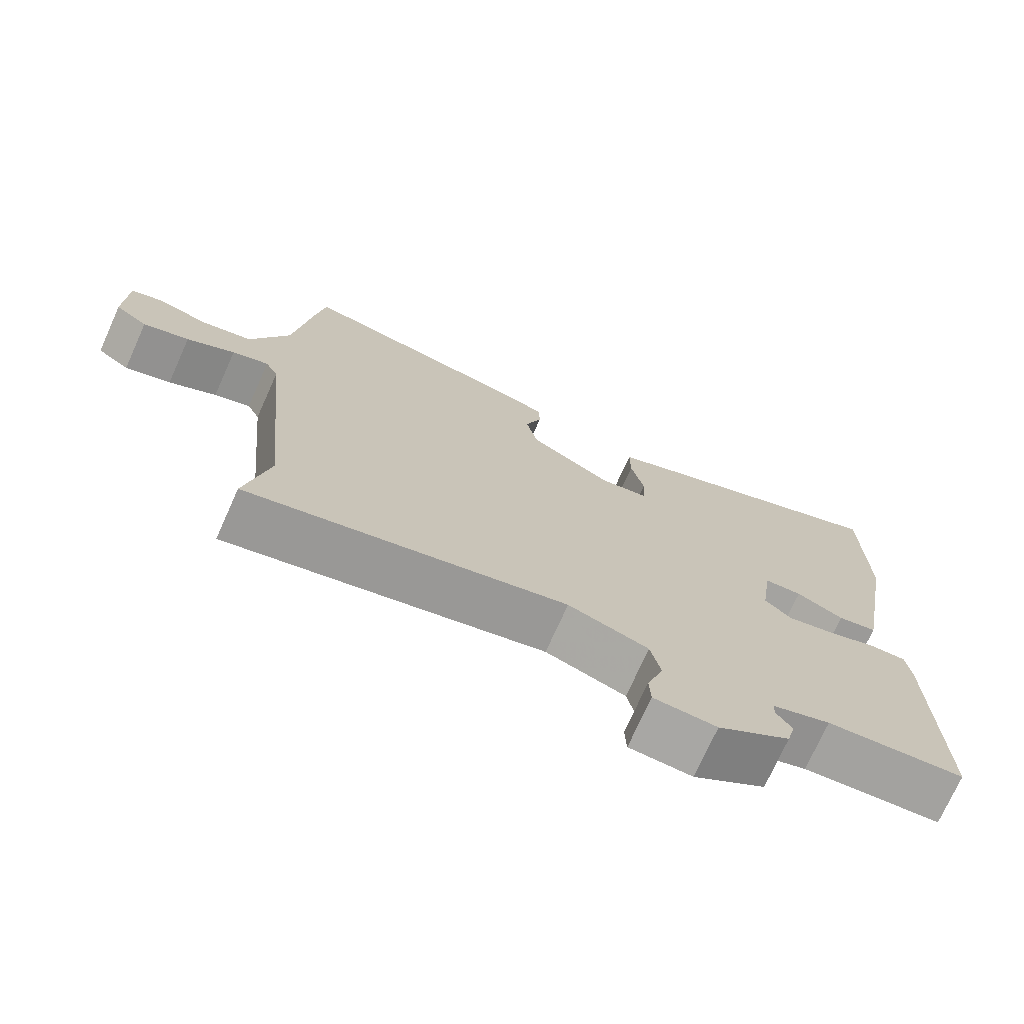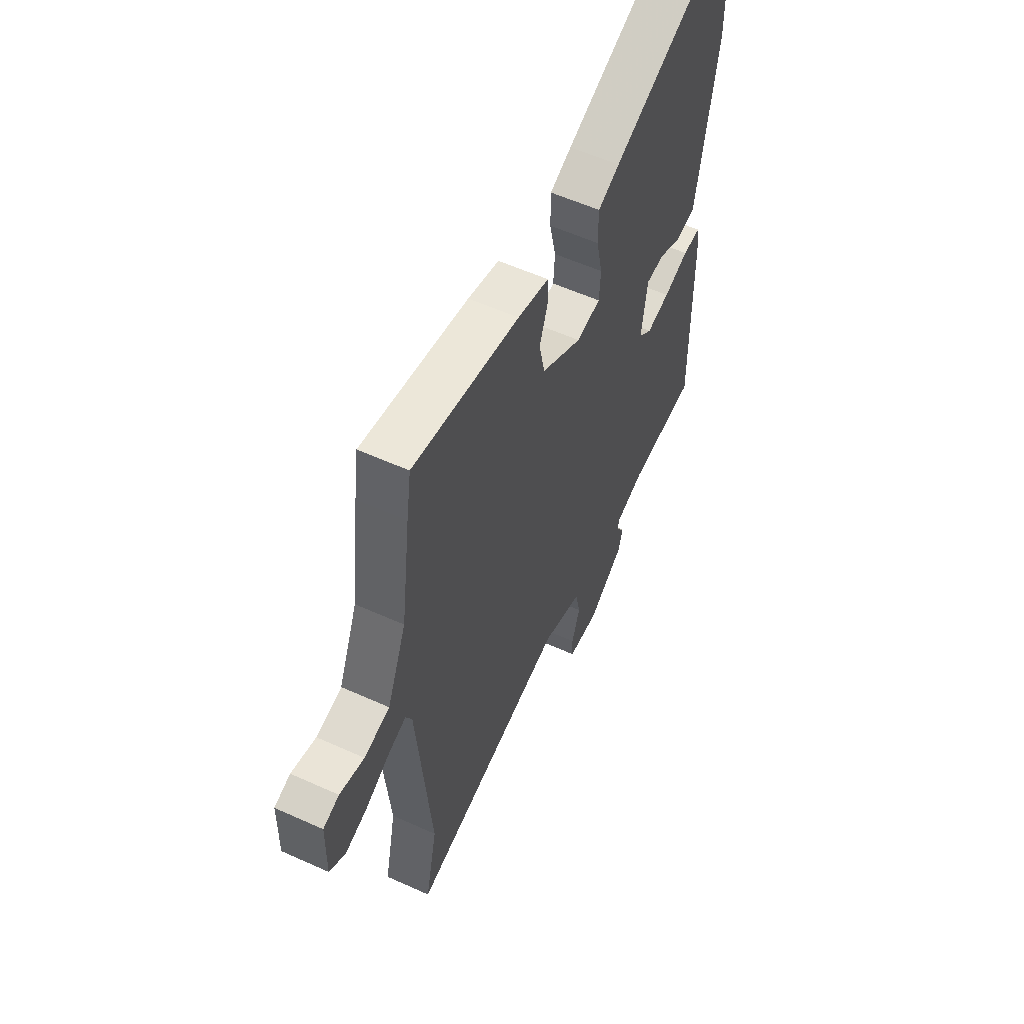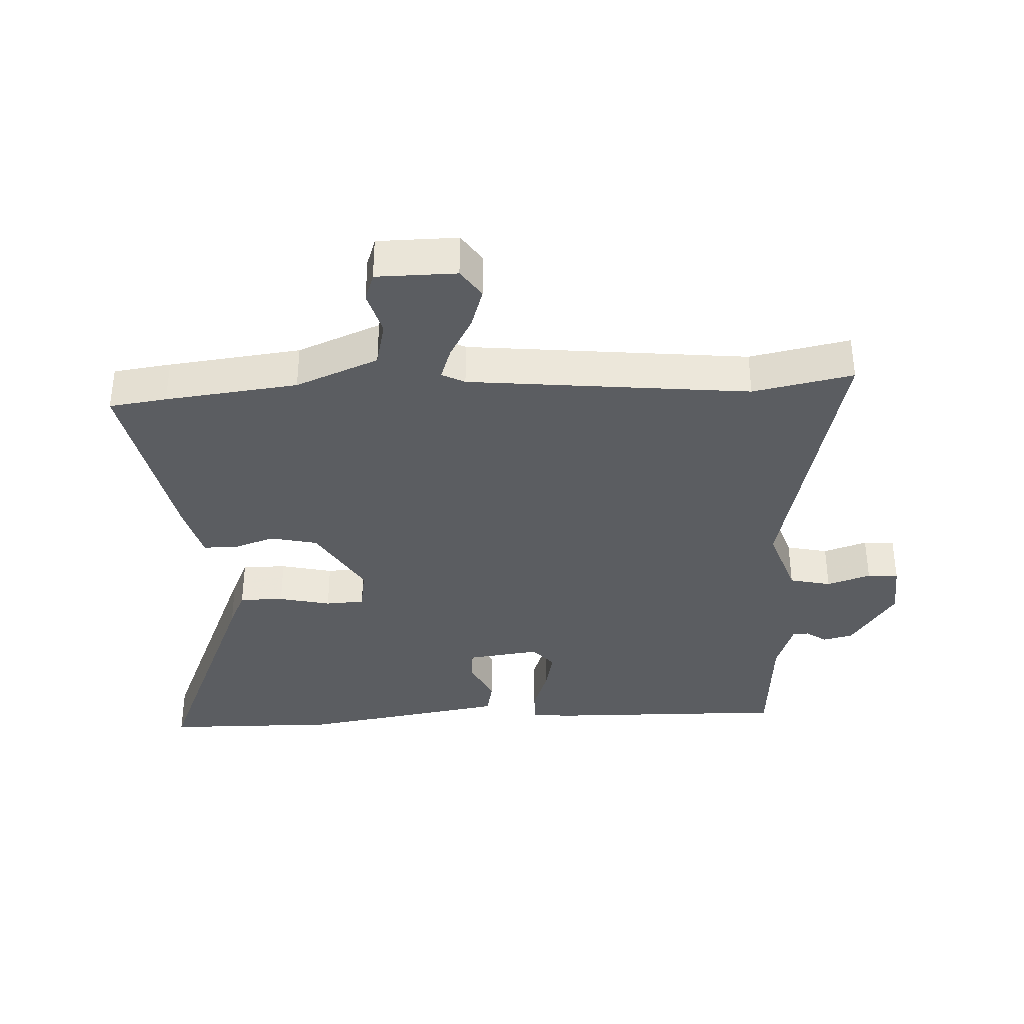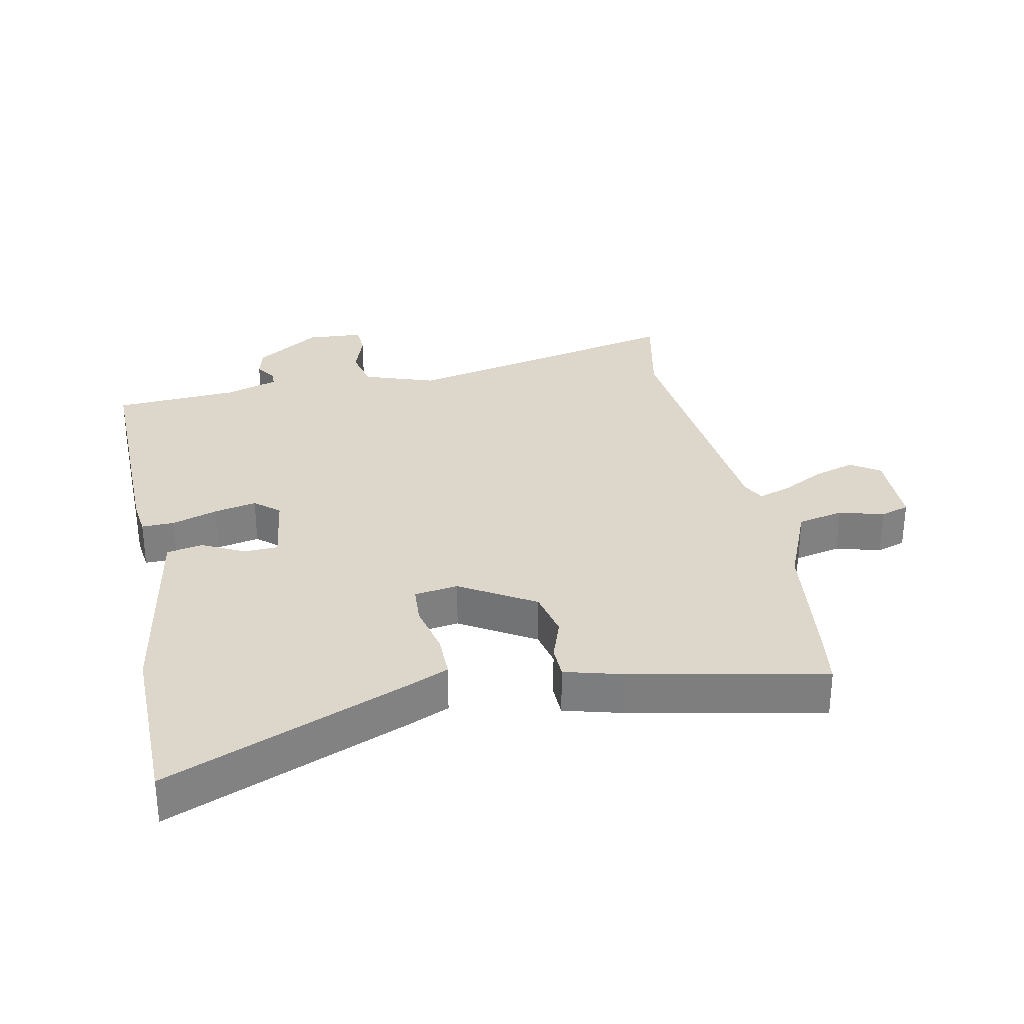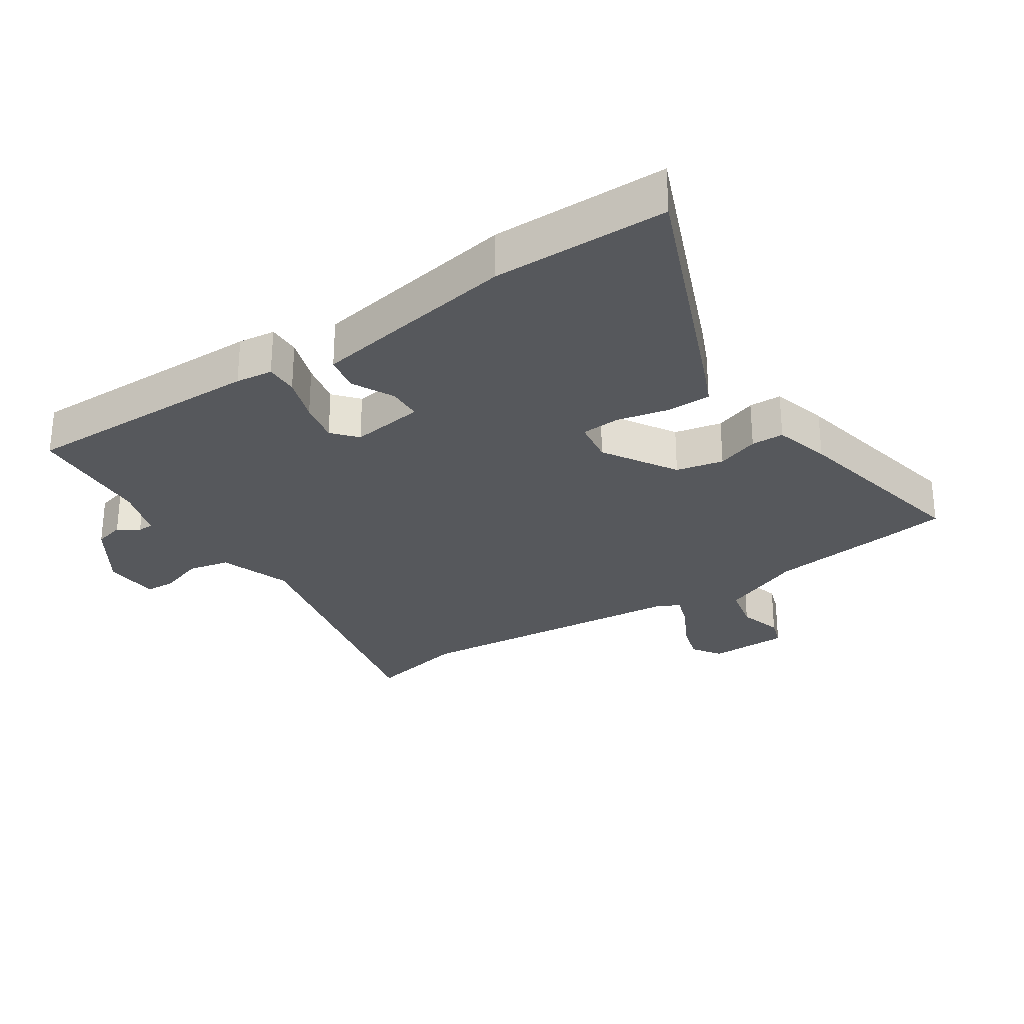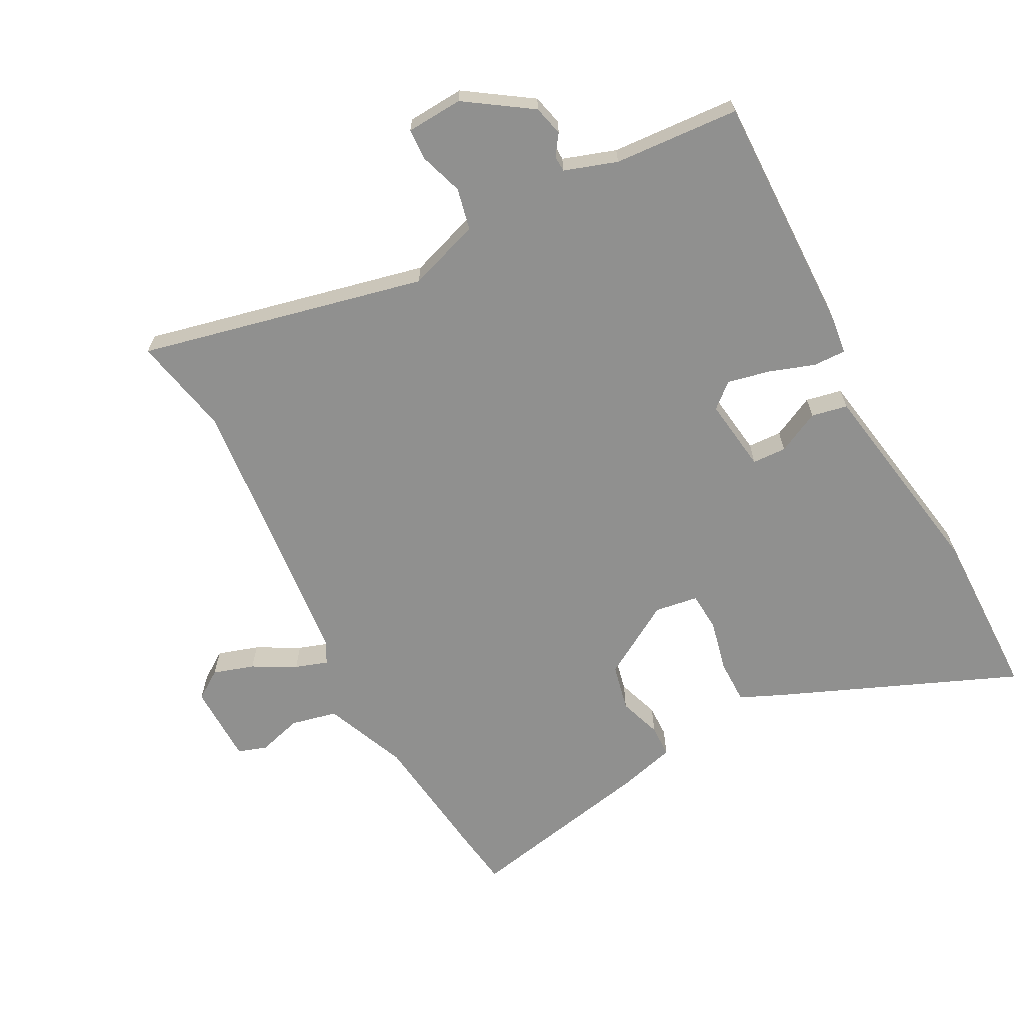
<metadata>
{"format":"obj","ext":"obj","renderer":"f3d","projection":"perspective","resolution":1024,"background":"white","views":[{"elev":-73.6,"azim":155.8,"up":"+Z"},{"elev":57.2,"azim":115.2,"up":"+Z"},{"elev":-35.9,"azim":92.4,"up":"+Y"},{"elev":30.6,"azim":-11.6,"up":"+Y"},{"elev":-28.2,"azim":-56.4,"up":"+Y"},{"elev":-65.5,"azim":-152.4,"up":"+Y"}]}
</metadata>
<code>
v 0.49 0.07 0.57
v 0.503 0.07 0.48
v 0.529 0.07 0.273
v 0.583 0.07 0.144
v 0.655 0.07 0.128
v 0.724 0.07 0.148
v 0.769 0.07 0.133
v 0.771 0.07 0.008
v 0.726 0.07 -0.023
v 0.662 0.07 -0.003
v 0.595 0.07 0.033
v 0.544 0.07 0.05
v 0.526 0.07 0.014
v 0.484 0.07 -0.425
v 0.517 0.07 -0.581
v 0.072 0.07 -0.482
v -0.04 0.07 -0.521
v -0.054 0.07 -0.586
v -0.031 0.07 -0.654
v -0.033 0.07 -0.702
v -0.121 0.07 -0.708
v -0.223 0.07 -0.64
v -0.235 0.07 -0.593
v -0.213 0.07 -0.561
v -0.214 0.07 -0.536
v -0.296 0.07 -0.509
v -0.491 0.07 -0.497
v -0.487 0.07 -0.117
v -0.48 0.07 -0.059
v -0.429 0.07 -0.06
v -0.358 0.07 -0.084
v -0.292 0.07 -0.098
v -0.254 0.07 -0.065
v -0.27 0.07 0.05
v -0.323 0.07 0.052
v -0.389 0.07 0.019
v -0.445 0.07 0.03
v -0.468 0.07 0.162
v -0.501 0.07 0.354
v -0.499 0.07 0.626
v -0.122 0.07 0.471
v -0.061 0.07 0.444
v -0.061 0.07 0.375
v -0.079 0.07 0.294
v -0.075 0.07 0.233
v -0.007 0.07 0.223
v 0.108 0.07 0.293
v 0.124 0.07 0.367
v 0.101 0.07 0.433
v 0.102 0.07 0.484
v 0.19 0.07 0.508
v 0.49 0 0.57
v 0.503 0 0.48
v 0.529 0 0.273
v 0.583 0 0.144
v 0.655 0 0.128
v 0.724 0 0.148
v 0.769 0 0.133
v 0.771 0 0.008
v 0.726 0 -0.023
v 0.662 0 -0.003
v 0.595 0 0.033
v 0.544 0 0.05
v 0.526 0 0.014
v 0.484 0 -0.425
v 0.517 0 -0.581
v 0.072 0 -0.482
v -0.04 0 -0.521
v -0.054 0 -0.586
v -0.031 0 -0.654
v -0.033 0 -0.702
v -0.121 0 -0.708
v -0.223 0 -0.64
v -0.235 0 -0.593
v -0.213 0 -0.561
v -0.214 0 -0.536
v -0.296 0 -0.509
v -0.491 0 -0.497
v -0.487 0 -0.117
v -0.48 0 -0.059
v -0.429 0 -0.06
v -0.358 0 -0.084
v -0.292 0 -0.098
v -0.254 0 -0.065
v -0.27 0 0.05
v -0.323 0 0.052
v -0.389 0 0.019
v -0.445 0 0.03
v -0.468 0 0.162
v -0.501 0 0.354
v -0.499 0 0.626
v -0.122 0 0.471
v -0.061 0 0.444
v -0.061 0 0.375
v -0.079 0 0.294
v -0.075 0 0.233
v -0.007 0 0.223
v 0.108 0 0.293
v 0.124 0 0.367
v 0.101 0 0.433
v 0.102 0 0.484
v 0.19 0 0.508
f 48 49 50 51
f 47 48 51 1
f 41 42 43 44
f 41 44 45
f 40 41 45
f 39 40 45
f 38 39 45
f 35 36 37 38
f 34 35 38 45
f 33 34 45 46
f 28 29 30 31
f 26 27 28 31
f 25 26 31 32
f 21 22 23 24
f 21 24 25
f 18 19 20 21
f 17 18 21 25
f 16 17 25 32
f 14 15 16 32
f 8 9 10 11
f 8 11 12
f 5 6 7 8
f 4 5 8 12
f 3 4 12 13
f 47 1 2 3
f 33 46 47 3
f 14 32 33
f 3 13 14 33
f 102 101 100 99
f 52 102 99 98
f 95 94 93 92
f 96 95 92
f 96 92 91
f 96 91 90
f 96 90 89
f 89 88 87 86
f 96 89 86 85
f 97 96 85 84
f 82 81 80 79
f 82 79 78 77
f 83 82 77 76
f 75 74 73 72
f 76 75 72
f 72 71 70 69
f 76 72 69 68
f 83 76 68 67
f 83 67 66 65
f 62 61 60 59
f 63 62 59
f 59 58 57 56
f 63 59 56 55
f 64 63 55 54
f 54 53 52 98
f 54 98 97 84
f 84 83 65
f 84 65 64 54
f 1 52 53 2
f 2 53 54 3
f 3 54 55 4
f 4 55 56 5
f 5 56 57 6
f 6 57 58 7
f 7 58 59 8
f 8 59 60 9
f 9 60 61 10
f 10 61 62 11
f 11 62 63 12
f 12 63 64 13
f 13 64 65 14
f 14 65 66 15
f 15 66 67 16
f 16 67 68 17
f 17 68 69 18
f 18 69 70 19
f 19 70 71 20
f 20 71 72 21
f 21 72 73 22
f 22 73 74 23
f 23 74 75 24
f 24 75 76 25
f 25 76 77 26
f 26 77 78 27
f 27 78 79 28
f 28 79 80 29
f 29 80 81 30
f 30 81 82 31
f 31 82 83 32
f 32 83 84 33
f 33 84 85 34
f 34 85 86 35
f 35 86 87 36
f 36 87 88 37
f 37 88 89 38
f 38 89 90 39
f 39 90 91 40
f 40 91 92 41
f 41 92 93 42
f 42 93 94 43
f 43 94 95 44
f 44 95 96 45
f 45 96 97 46
f 46 97 98 47
f 47 98 99 48
f 48 99 100 49
f 49 100 101 50
f 50 101 102 51
f 51 102 52 1

</code>
